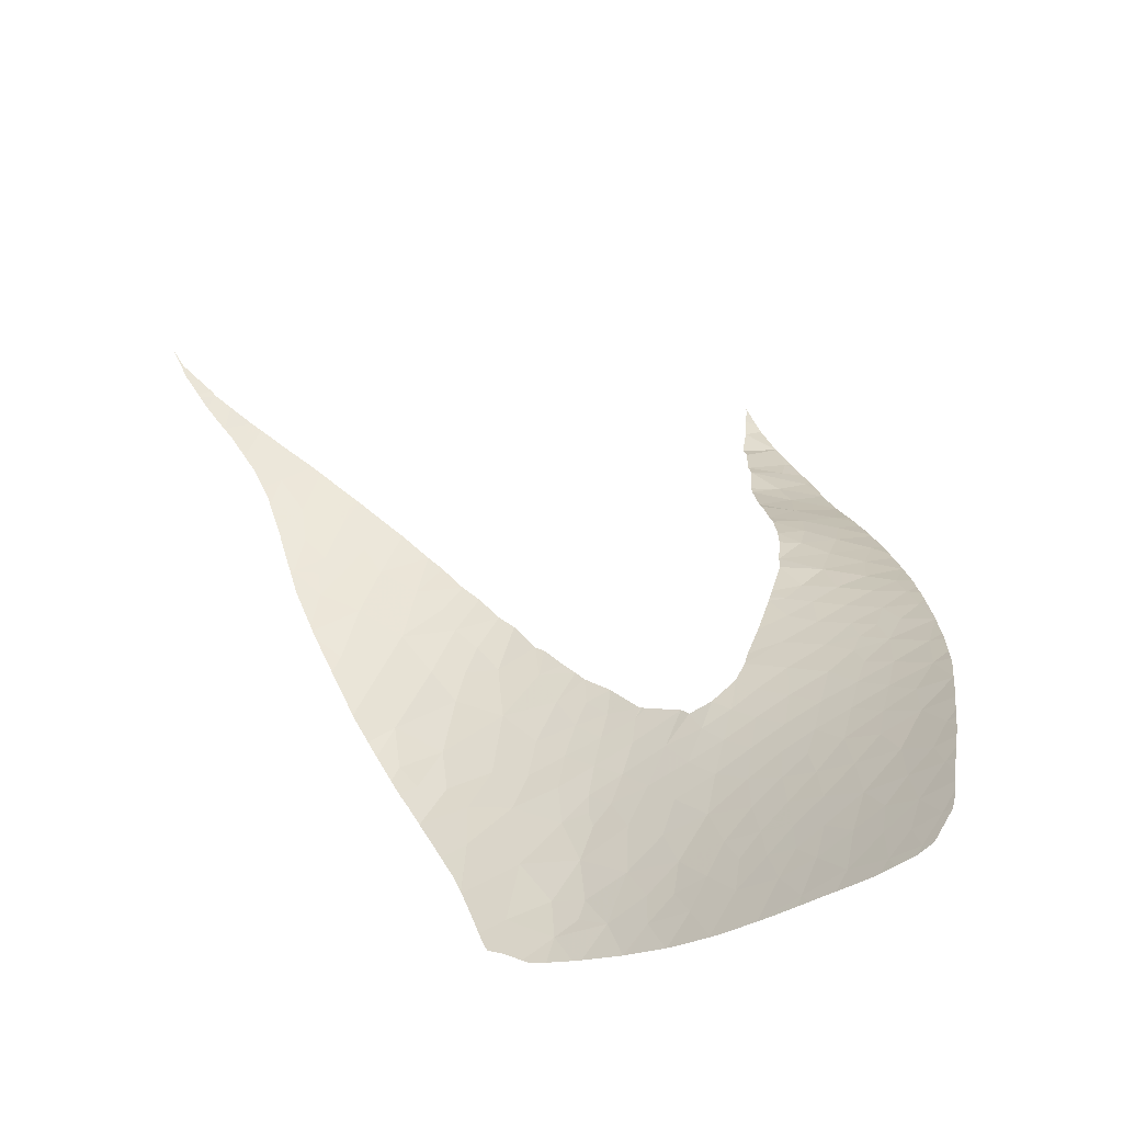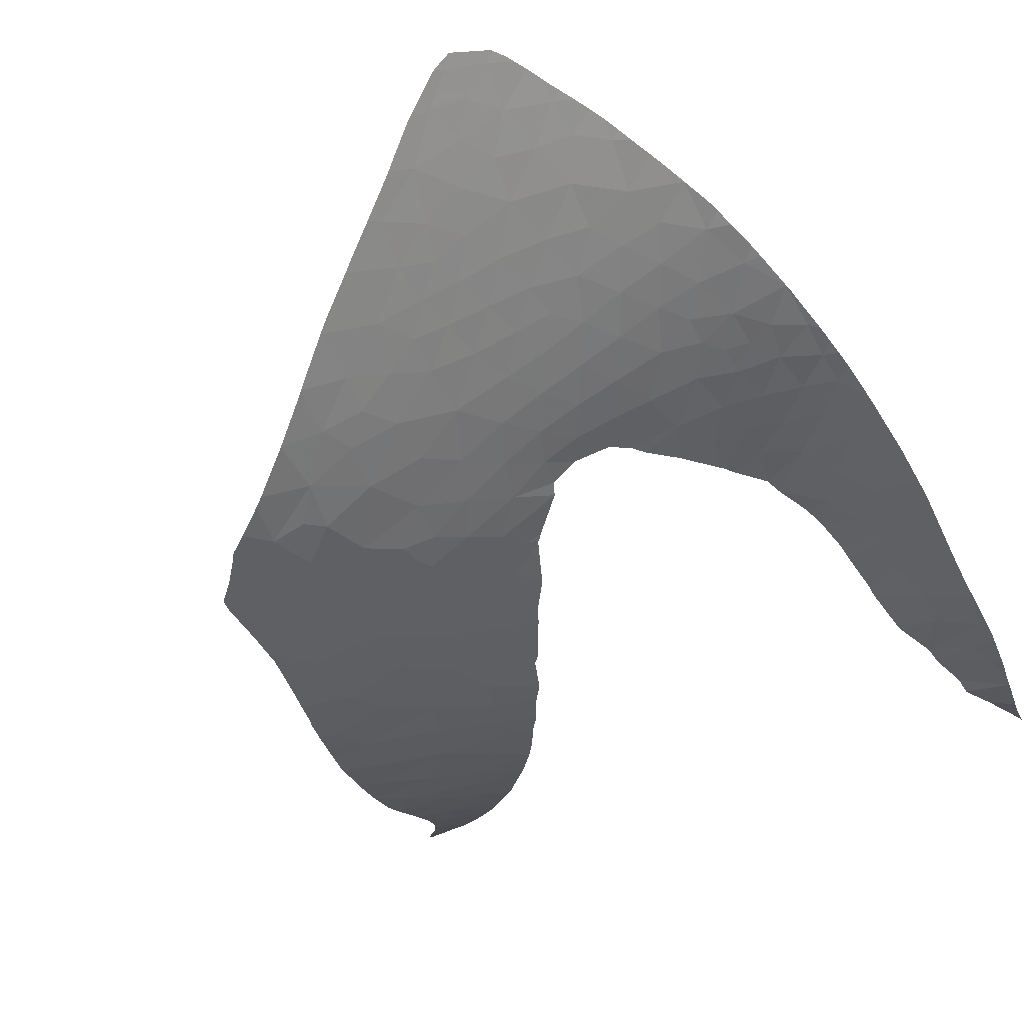
<metadata>
{"format":"obj","ext":"obj","renderer":"f3d","projection":"perspective","resolution":1024,"background":"white","views":[{"elev":-36.0,"azim":156.9,"up":"+Z"},{"elev":-5.4,"azim":-148.5,"up":"+Y"}]}
</metadata>
<code>
v -11.53 79.57 -33.33
v -12.05 80.8 -33.52
v -12.25 80.34 -32.45
v -10.99 75.33 -28.34
v -11.28 75.07 -27.1
v -10.49 74.28 -27.73
v -10.1 74.46 -29.25
v -7.584 71.14 -29.58
v -6.871 70.71 -30.87
v -7.543 71.57 -31.12
v -9.741 72.61 -25.99
v -9.099 71.64 -25.5
v -8.777 71.59 -26.65
v -13.17 74.33 -21.45
v -13.91 74.66 -20.94
v -13.32 74.03 -20.57
v -10.21 72.75 -24.7
v -11.74 76.02 -27.66
v -13.72 77.24 -25.49
v -14.12 77.04 -24.55
v -13.35 76.24 -24.64
v -14.65 74.15 -19.16
v -13.87 74.13 -19.99
v -14.7 74.87 -20.31
v -8.648 73.38 -31.62
v -8.412 72.56 -30.53
v -7.833 72.45 -32.24
v -9.344 74.03 -30.72
v -16.23 69.19 -11.28
v -16.59 68.78 -10.5
v -15.11 68.8 -11.11
v -15.04 69.11 -11.55
v -8.851 70.63 -23.06
v -8.26 70.14 -23.38
v -8.682 70.77 -24.07
v -11.52 76.37 -28.75
v -11.39 76.86 -29.84
v -12.06 77.38 -29
v -12.11 76.85 -28.1
v -14.91 77.25 -23.69
v -15.54 78.4 -24.3
v -16.12 77.96 -23.09
v -12.06 75.79 -26.5
v -12.47 76.74 -27.14
v -12.87 76.5 -25.95
v -12.38 75.52 -25.27
v -12.89 73.71 -20.58
v -12.38 73.87 -21.89
v -5.78 67.16 -18.26
v -5.324 66.81 -17.68
v -4.727 66.62 -18.57
v -15.33 76.33 -21.85
v -14.45 75.96 -22.42
v -14.92 76.62 -22.77
v -2.38 65.23 -15.89
v -1.744 65.04 -16.92
v -2.885 65.52 -16.89
v -10.77 76.33 -30.66
v -10.83 75.77 -29.56
v -10.17 75.27 -30.54
v -9.093 74.21 -31.89
v -8.506 73.68 -32.68
v -7.985 71.19 -28.39
v -7.342 70.35 -27.99
v -7.938 70.96 -27.81
v -8.005 70.82 -27.14
v -2.181 64.99 -13.83
v -2.122 64.96 -13.77
v -1.859 64.9 -14.09
v -1.783 65.28 -20.39
v -2.661 65.79 -21.64
v -3.537 66.1 -19.66
v -1.181 64.78 -16.29
v -9.422 71.65 -24.17
v -9.248 71.56 -24.55
v -9.503 71.78 -24.25
v -16.19 77.09 -21.96
v -16.19 76.42 -21.08
v -0.9989 64.74 -16.95
v -0.792 64.64 -16.73
v -9.224 73.3 -29.52
v -12.45 79.18 -30.55
v -11.91 77.93 -30.13
v -11.65 78.32 -31.3
v -11.25 77.32 -30.9
v -13.69 78.54 -27.27
v -12.8 77.77 -27.96
v -13.33 78.86 -28.31
v -4.706 67.58 -25.9
v -5.861 68.39 -25.5
v -4.628 67.31 -24.45
v -12.54 80.07 -31.44
v -12.95 81.11 -31.7
v -10.27 75.94 -31.42
v -12.55 81.21 -32.76
v -13.03 82.04 -32.59
v -16.24 75.85 -20.27
v -15.46 75.67 -20.76
v -14.45 79.14 -26.7
v -15.1 80.09 -26.7
v -15.15 79.08 -25.58
v -11.95 79.32 -31.92
v -13.38 79.76 -29.29
v -13.73 80.82 -29.76
v -14.25 80.82 -28.8
v -12.65 78.48 -29.21
v -12.5 81.75 -33.53
v -12.65 82.11 -33.58
v -14.11 81.43 -29.66
v -15.62 75.1 -19.78
v -16.72 75.48 -19.45
v -8.456 70.77 -24.97
v 0.3061 64.14 -11.64
v 1.17 63.93 -10.96
v 1.599 63.84 -12.09
v 0.3786 64.16 -13.06
v -0.2293 64.45 -16.9
v -8.112 69.64 -22.02
v -7.829 69.33 -21.6
v -7.207 68.86 -21.85
v -7.565 69.43 -23.11
v -6.976 69.22 -24.57
v -6.72 69.2 -25.87
v -7.603 69.97 -25.38
v -14.6 77.88 -24.96
v -15.97 74.57 -18.78
v -14.17 79.74 -27.82
v -13.28 77.5 -26.65
v -12.62 75.12 -23.99
v -13.63 75.72 -23.27
v -11.83 74.61 -24.64
v -11.6 74.88 -25.87
v -14.08 76.54 -23.87
v -11.77 74.02 -23.42
v -11.46 73.99 -24.06
v -14.15 78.23 -26.11
v -3.942 67.04 -25.7
v -3.976 67.29 -27.15
v -10.67 76.81 -31.67
v -9.997 76.16 -32.57
v -10.65 77.44 -32.69
v -11.1 77.67 -31.8
v -8.638 72.21 -28.77
v -9.212 72.42 -27.39
v -8.426 71.52 -27.7
v -15.49 77.05 -22.67
v -14.4 76.42 -23.2
v -12.75 74.59 -22.71
v -11.94 73.93 -22.93
v -15.11 80.09 -26.7
v -13.76 75.12 -22.02
v -14.55 80.88 -28.38
v -13.12 80.4 -30.55
v -13.65 81.46 -30.59
v -15.28 71.99 -15.58
v -16.47 72.03 -15.13
v -15.4 71.28 -14.63
v -13.07 73.62 -20.1
v -12.95 73.69 -20.42
v -16.2 72.67 -16.06
v -15.79 73.24 -17.04
v -16.98 73.45 -16.72
v -13.51 73.45 -18.94
v -6.264 69.73 -29.27
v -6.264 69.1 -27.03
v -5.104 68.39 -28.17
v -11.18 74.12 -25.25
v -10.85 74.2 -26.44
v -9.685 75.08 -31.65
v -10.07 73.38 -26.93
v -10.5 73.49 -25.72
v -3.483 66.6 -24.88
v -3.252 66.53 -25.39
v -3.974 66.13 -17.77
v -4.752 66.38 -16.8
v -14.3 71.56 -15.45
v -2.282 65.39 -18.51
v -10.83 73.59 -24.74
v -10.34 73.05 -24.97
v -13.64 73.19 -18.41
v -15.2 73.7 -18.08
v -14.6 75.43 -21.38
v -8.299 69.92 -22.39
v -16.53 74.08 -17.74
v -14.25 71.86 -15.82
v -15.03 72.53 -16.43
v -14.08 72.44 -16.75
v -14.61 72.98 -17.35
v -13.93 72.78 -17.39
v -15.7 67.64 -8.558
v -15.39 67.95 -9.626
v -16.62 68.14 -9.344
v -15.35 68.28 -10.07
v -4.362 66.74 -21.19
v -16.78 69.8 -12.04
v -1.085 64.83 -17.84
v -4.336 66.09 -16.27
v -15.72 70.57 -13.59
v -14.67 69.78 -13
v -14.48 70.58 -14.16
v -14.46 70.8 -14.39
v -17 71.49 -14.28
v -15.66 69.9 -12.65
v -14.73 69.62 -12.72
v -17 70.51 -13
v -1.476 64.76 -13.87
v -0.6113 64.41 -12.37
v -5.182 68.15 -26.75
v -0.3789 64.43 -14.27
v -1.655 64.89 -14.86
v -0.5229 64.52 -15.58
v 2.264 63.73 -10.14
v 2.375 63.67 -11.07
v 1.504 63.86 -10.72
v 1.662 63.82 -11.21
v -1.933 64.89 -13.6
v -0.9065 64.51 -12.63
v -1.999 65.2 -17.54
v 2.785 63.63 -9.735
v -5.646 67.43 -20.36
v -5.292 67.34 -21.36
v -3.551 65.66 -15.31
v -3.359 66.36 -23.33
v -6.695 67.97 -19.62
v -6.302 67.62 -19.13
v -6.282 68.9 -26.13
v -3.269 65.52 -15.01
v -6.172 67.97 -21.38
v -7.185 68.59 -20.66
v -5.059 66.95 -19.53
v -9.621 73.34 -28.26
v -6.2 68.35 -23.34
v -7.924 70.05 -24.25
v -10.07 77.16 -33.97
v -7.397 68.8 -20.86
v -4.873 68.63 -30
v -4.863 68.61 -29.95
v -8.089 73.12 -32.83
v -8.215 70.79 -26.04
v -9.384 71.61 -24.16
v -5.002 67.35 -22.51
v -7.358 70.04 -26.57
v -9.217 74.9 -32.75
v -7.931 73.25 -33.57
v -11.28 78.44 -32.45
v -5.796 69.88 -31.27
v -10.8 78.35 -33.64
v -10.07 77.18 -33.99
v -6.77 71.15 -32.25
v -7.325 71.59 -31.79
v -7.128 71.26 -31.51
v -9.344 75.78 -33.9
v 1.618 63.83 -12.21
v 1.677 63.82 -12.11
v 1.448 63.88 -12.47
v 2.118 63.73 -11.44
v -13.62 81.94 -31.15
v -13.71 81.83 -30.84
v -13.81 81.74 -30.56
v -13.96 81.58 -30.11
v -16.76 75.41 -19.34
v -16.79 75.23 -19.09
v -16.83 74.94 -18.7
v -9.52 76.15 -33.97
v -9.348 75.82 -33.95
v -3.688 67 -26.48
v -3.48 66.79 -26
v -14.18 81.35 -29.45
v -15.1 80.11 -26.73
v -14.89 80.42 -27.36
v -15.29 79.83 -26.17
v -14.41 81.06 -28.75
v -14.7 80.67 -27.91
v -14.27 81.25 -29.19
v -14.3 81.22 -29.12
v 1.308 63.91 -12.69
v 1.167 63.95 -12.97
v -0.8984 64.84 -19.34
v -0.9546 64.87 -19.51
v -0.8269 64.8 -19.14
v -0.4822 64.6 -18.15
v -0.1663 64.43 -17.07
v -0.2685 64.49 -17.46
v -0.3477 64.53 -17.77
v -16.84 68.78 -10.44
v -16.82 68.68 -10.26
v -16.71 68.4 -9.785
v -17 69.93 -12.15
v -17 69.85 -12.04
v -17.01 70.51 -12.99
v -17.02 70.31 -12.71
v -16.99 69.76 -11.91
v -16.99 69.7 -11.83
v -16.98 69.47 -11.49
v -16.95 69.31 -11.25
v -16.9 69.06 -10.87
v -15.85 67.42 -7.746
v -16.26 67.47 -7.81
v -16.19 67.38 -7.551
v -16.03 67.21 -7.051
v -16.13 67.29 -7.278
v -16.67 68.27 -9.561
v -16.61 68.1 -9.26
v -16.53 67.93 -8.91
v -16.99 72.08 -14.98
v -16.99 71.85 -14.71
v -17 71.34 -14.11
v -17 71.2 -13.92
v -17 71.39 -14.17
v -17 72.39 -15.37
v -17.01 72.65 -15.7
v -16.09 67.2 -7.037
v -16.1 67.24 -7.124
v -16.04 67.11 -6.789
v -16.36 67.59 -8.196
v -16.93 74.2 -17.69
v -16.87 74.59 -18.2
v -16.84 74.83 -18.56
v -16.55 76.47 -20.85
v -16.49 76.73 -21.21
v -16.6 76.27 -20.54
v -16.44 76.92 -21.51
v -16.12 77.96 -23.09
v -16.21 77.69 -22.67
v -16.36 77.2 -21.93
v -16.39 77.09 -21.77
v -16.94 74.11 -17.57
v -16.97 73.65 -16.98
v -16.99 73.35 -16.58
v -17.01 73.12 -16.29
v -16.95 73.96 -17.39
v -17.01 70.58 -13.09
v -17 70.91 -13.53
v -17.01 72.69 -15.76
v -16.88 68.96 -10.71
v -12.48 81.86 -33.71
v -13 82.26 -32.9
v -13.16 82.33 -32.59
v -3.979 67.31 -27.21
v -3.959 67.28 -27.16
v -4.232 67.65 -27.91
v -3.942 67.26 -27.11
v -11.23 79.42 -33.96
v -11.46 79.9 -33.96
v -11.17 79.3 -33.96
v -10.26 77.54 -33.99
v -4.921 68.75 -30.24
v -5.015 69 -30.76
v -16.62 76.14 -20.35
v -16.67 75.92 -20.04
v -7.994 73.35 -33.59
v -8.034 73.42 -33.6
v -11.52 80.03 -33.96
v -11.79 80.58 -33.96
v -11.84 80.67 -33.94
v -11.97 80.92 -33.91
v -12.36 81.67 -33.8
v -12.05 81.08 -33.88
v -10.29 77.59 -33.99
v -9.319 75.77 -33.94
v -8.897 74.96 -33.85
v -8.671 74.52 -33.79
v -8.766 74.7 -33.82
v -13.5 82.07 -31.53
v -13.55 82.02 -31.39
v -13.4 82.17 -31.89
v -13.18 82.32 -32.54
v -13.32 82.24 -32.13
v -16.74 75.52 -19.49
v -16.75 75.48 -19.44
v -15.41 79.66 -25.84
v -14.75 80.6 -27.74
v -15.81 78.79 -24.39
v -15.82 78.76 -24.35
v -15.61 79.23 -25.16
v -15.47 79.53 -25.61
v -15.46 79.55 -25.66
v -15.9 78.58 -24.07
v -15.91 78.55 -24.03
v -16.17 77.83 -22.88
v -16.41 77.04 -21.68
v -16.43 76.98 -21.59
v 0.9551 64.01 -13.43
v 0.7469 64.07 -13.9
v 4 63.44 -8.625
v 3.984 63.43 -8.842
v 3.895 63.44 -9.034
v 3.59 63.48 -9.465
v 2.98 63.59 -9.525
v 3.386 63.5 -9.763
v 3.302 63.52 -9.887
v 3.064 63.55 -10.23
v 4.056 63.43 -8.685
v 4.088 63.43 -8.618
v 4.486 63.38 -7.872
v 2.747 63.6 -10.66
v 2.404 63.67 -11.08
v -1.537 65.2 -21
v -1.68 65.29 -21.39
v -8.648 74.48 -33.79
v -0.0571 64.39 -16.68
v -0.1276 64.42 -16.93
v 0.2457 64.26 -15.57
v 0.1914 64.29 -15.79
v -6.662 71.44 -33.18
v -6.493 71.23 -33.13
v -6.003 70.62 -32.88
v -6.16 70.85 -33.04
v 0.3812 64.2 -15.08
v 0.2676 64.25 -15.46
v 0.2276 64.27 -15.65
v 0.6373 64.11 -14.26
v 0.667 64.1 -14.16
v -7.184 72.11 -33.33
v -7.015 71.89 -33.28
v -7.12 72.03 -33.31
v -10.66 78.31 -33.98
v -10.83 78.63 -33.97
v -11.08 79.13 -33.96
v -5.642 70.16 -32.53
v -2.186 65.63 -22.73
v -2.243 65.68 -22.9
v -2.333 65.75 -23.12
v -2.61 66 -23.83
v -2.668 66.05 -23.97
v -5.155 69.4 -31.61
v -5.215 69.58 -32.01
v -5.296 69.76 -32.3
v -2.923 66.24 -24.57
v -3.031 66.33 -24.84
v -3.445 66.75 -25.91
v -4.459 67.96 -28.57
v -4.733 68.38 -29.4
v -1.36 65.1 -20.55
v -1.012 64.91 -19.65
v -1.702 65.31 -21.45
v -2.805 66.15 -24.31
v -2.86 66.19 -24.43
v -1.879 65.43 -21.92
f 1 2 3
f 4 5 6
f 6 7 4
f 8 9 10
f 11 12 13
f 14 15 16
f 12 11 17
f 4 18 5
f 19 20 21
f 22 23 24
f 25 26 27
f 25 28 26
f 29 30 31
f 31 32 29
f 33 34 35
f 36 37 38
f 38 39 36
f 40 41 42
f 43 44 45
f 45 46 43
f 14 16 47
f 47 48 14
f 49 50 51
f 52 53 54
f 55 56 57
f 58 37 59
f 59 60 58
f 61 28 25
f 25 62 61
f 63 64 8
f 65 66 64
f 44 18 39
f 67 68 69
f 70 71 72
f 73 56 55
f 74 75 76
f 52 77 78
f 79 73 80
f 81 26 28
f 82 83 84
f 85 37 58
f 86 87 88
f 89 90 91
f 92 3 93
f 43 18 44
f 94 58 60
f 93 95 96
f 97 98 78
f 23 16 15
f 99 100 101
f 92 102 3
f 103 104 105
f 103 88 106
f 96 107 108
f 96 95 107
f 95 3 2
f 18 36 39
f 82 84 102
f 102 92 82
f 105 104 109
f 38 83 106
f 97 110 98
f 97 111 110
f 35 112 75
f 113 114 115
f 115 116 113
f 79 80 117
f 118 119 120
f 120 121 118
f 122 123 124
f 93 3 95
f 125 41 40
f 125 101 41
f 126 22 110
f 86 127 99
f 19 45 128
f 19 21 45
f 129 21 130
f 46 131 132
f 132 43 46
f 130 21 133
f 134 135 131
f 131 129 134
f 46 21 129
f 136 101 125
f 136 99 101
f 128 87 86
f 89 91 137
f 137 138 89
f 139 140 141
f 139 141 142
f 142 85 139
f 95 2 107
f 143 144 145
f 136 128 86
f 146 40 42
f 100 99 127
f 106 83 82
f 136 86 99
f 146 42 77
f 77 52 146
f 147 133 40
f 147 130 133
f 148 134 129
f 148 149 134
f 87 38 106
f 106 88 87
f 88 127 86
f 101 100 150
f 151 130 53
f 151 148 130
f 103 127 88
f 103 105 127
f 105 152 127
f 153 92 93
f 93 154 153
f 154 104 153
f 153 82 92
f 153 104 103
f 103 106 82
f 82 153 103
f 155 156 157
f 16 158 159
f 20 125 40
f 20 40 133
f 133 21 20
f 160 161 162
f 46 129 131
f 143 63 8
f 163 23 22
f 164 165 166
f 39 38 87
f 37 83 38
f 44 87 128
f 44 39 87
f 148 129 130
f 23 158 16
f 23 163 158
f 132 167 168
f 168 5 132
f 169 94 60
f 169 140 94
f 11 144 170
f 11 13 144
f 171 168 167
f 6 5 168
f 59 37 36
f 137 91 172
f 172 173 137
f 131 135 167
f 50 174 51
f 50 175 174
f 155 157 176
f 70 72 177
f 147 40 54
f 54 53 147
f 19 136 125
f 125 20 19
f 16 159 47
f 147 53 130
f 171 167 178
f 178 179 171
f 135 178 167
f 43 5 18
f 131 167 132
f 180 163 22
f 22 181 180
f 43 132 5
f 19 128 136
f 52 182 53
f 146 54 40
f 146 52 54
f 52 98 182
f 24 98 110
f 110 22 24
f 52 78 98
f 151 182 15
f 15 14 151
f 45 44 128
f 121 34 183
f 183 118 121
f 46 45 21
f 151 14 148
f 14 48 148
f 48 149 148
f 151 53 182
f 24 182 98
f 24 15 182
f 24 23 15
f 111 126 110
f 181 22 126
f 181 126 184
f 181 184 161
f 155 176 185
f 185 186 155
f 155 160 156
f 155 186 160
f 186 185 187
f 188 181 161
f 161 186 188
f 188 189 180
f 190 191 192
f 188 180 181
f 31 30 193
f 194 72 71
f 195 29 32
f 196 79 117
f 186 161 160
f 188 187 189
f 188 186 187
f 175 197 174
f 198 199 200
f 157 201 176
f 157 156 202
f 157 200 201
f 157 198 200
f 203 195 32
f 203 32 204
f 203 204 199
f 199 198 203
f 203 205 195
f 203 198 205
f 68 206 69
f 62 25 27
f 207 113 116
f 89 208 90
f 89 138 208
f 209 210 206
f 209 211 210
f 208 165 90
f 169 60 28
f 166 165 208
f 208 138 166
f 17 76 75
f 75 12 17
f 212 213 214
f 115 215 213
f 213 215 214
f 114 215 115
f 215 114 214
f 216 206 68
f 170 168 171
f 217 207 116
f 116 209 217
f 211 73 210
f 56 218 57
f 217 206 216
f 217 209 206
f 219 213 212
f 220 194 221
f 55 210 73
f 57 174 197
f 57 197 222
f 222 55 57
f 223 172 91
f 224 225 220
f 210 69 206
f 226 123 90
f 55 222 227
f 210 227 67
f 210 55 227
f 210 67 69
f 80 73 117
f 220 221 228
f 79 56 73
f 211 117 73
f 226 90 165
f 224 220 228
f 228 229 224
f 49 51 230
f 170 6 168
f 170 231 6
f 122 232 90
f 122 121 232
f 121 233 34
f 121 122 233
f 234 141 140
f 120 119 235
f 143 8 26
f 26 81 143
f 121 120 232
f 225 230 220
f 225 49 230
f 236 166 237
f 122 124 233
f 122 90 123
f 230 194 220
f 230 51 72
f 72 194 230
f 177 57 218
f 177 174 57
f 177 72 174
f 72 51 174
f 226 165 123
f 62 27 238
f 239 112 124
f 120 229 228
f 120 235 229
f 240 75 74
f 240 35 75
f 240 33 35
f 33 183 34
f 241 223 91
f 233 124 112
f 112 35 233
f 233 35 34
f 223 194 71
f 223 241 194
f 232 241 91
f 90 232 91
f 241 221 194
f 241 228 221
f 232 120 228
f 228 241 232
f 231 170 144
f 26 8 10
f 27 26 10
f 242 239 124
f 242 66 239
f 143 231 144
f 143 81 231
f 81 28 7
f 11 170 171
f 164 64 165
f 243 140 169
f 4 36 18
f 238 27 244
f 13 239 66
f 8 64 164
f 164 9 8
f 81 7 231
f 242 165 64
f 64 66 242
f 139 94 140
f 1 3 102
f 61 169 28
f 7 28 60
f 61 243 169
f 61 62 243
f 4 59 36
f 4 7 59
f 7 60 59
f 245 102 84
f 84 142 245
f 12 75 112
f 143 145 63
f 65 64 63
f 242 123 165
f 242 124 123
f 13 145 144
f 231 7 6
f 12 112 239
f 239 13 12
f 13 66 145
f 11 171 179
f 179 17 11
f 65 145 66
f 65 63 145
f 1 102 245
f 246 9 164
f 142 141 245
f 85 142 84
f 196 56 79
f 196 218 56
f 196 177 218
f 85 83 37
f 139 58 94
f 139 85 58
f 85 84 83
f 247 245 141
f 247 1 245
f 247 141 234
f 247 234 248
f 249 9 246
f 250 27 10
f 251 10 9
f 251 9 249
f 252 234 140
f 250 249 27
f 252 140 243
f 251 250 10
f 251 249 250
f 253 115 254
f 255 116 115
f 115 253 255
f 115 213 256
f 254 115 256
f 154 257 258
f 259 154 258
f 260 154 259
f 111 261 262
f 263 126 111
f 111 262 263
f 264 234 252
f 252 265 264
f 138 137 266
f 266 137 267
f 104 154 260
f 260 109 104
f 268 105 109
f 150 100 269
f 100 127 270
f 270 269 100
f 271 101 150
f 152 105 272
f 273 127 152
f 105 274 275
f 272 105 275
f 116 255 276
f 277 116 276
f 278 177 196
f 70 177 278
f 278 279 70
f 280 196 281
f 278 196 280
f 117 282 283
f 196 117 284
f 284 281 196
f 30 285 286
f 287 30 286
f 288 195 205
f 289 195 288
f 205 290 291
f 288 205 291
f 292 195 289
f 293 195 292
f 294 29 195
f 195 293 294
f 295 29 294
f 296 30 29
f 29 295 296
f 297 298 299
f 300 297 299
f 299 301 300
f 192 193 30
f 191 193 192
f 302 30 287
f 192 30 302
f 303 190 192
f 304 190 303
f 156 305 306
f 202 156 306
f 307 198 157
f 308 198 307
f 309 157 202
f 307 157 309
f 310 156 160
f 305 156 310
f 310 160 311
f 312 300 313
f 314 300 312
f 313 300 301
f 315 190 304
f 297 190 315
f 315 298 297
f 316 184 317
f 318 126 263
f 317 184 126
f 126 318 317
f 319 78 320
f 321 97 78
f 78 319 321
f 78 77 322
f 322 320 78
f 42 323 324
f 77 42 324
f 324 325 77
f 326 77 325
f 327 184 316
f 161 184 328
f 328 162 161
f 329 160 162
f 330 160 329
f 184 327 331
f 328 184 331
f 290 205 332
f 198 308 333
f 205 198 333
f 333 332 205
f 334 160 330
f 311 160 334
f 335 30 296
f 285 30 335
f 107 336 108
f 337 96 108
f 338 96 337
f 339 138 340
f 341 166 138
f 138 339 341
f 342 138 266
f 340 138 342
f 343 1 247
f 344 1 343
f 343 247 345
f 248 234 264
f 346 247 248
f 246 236 347
f 348 246 347
f 349 97 321
f 350 111 97
f 97 349 350
f 62 244 351
f 352 62 351
f 1 353 354
f 2 1 354
f 354 355 2
f 356 2 355
f 336 107 357
f 358 2 356
f 107 2 358
f 358 357 107
f 359 247 346
f 360 252 361
f 265 252 360
f 243 362 363
f 361 252 243
f 243 363 361
f 93 364 365
f 154 93 365
f 365 257 154
f 274 105 268
f 364 93 96
f 96 366 364
f 96 367 368
f 366 96 368
f 369 111 350
f 370 111 369
f 261 111 370
f 367 96 338
f 371 101 271
f 372 127 273
f 270 127 372
f 373 41 101
f 374 41 373
f 375 101 376
f 373 101 375
f 376 101 371
f 371 377 376
f 378 41 374
f 379 42 41
f 41 378 379
f 323 42 379
f 380 324 323
f 77 381 382
f 322 77 382
f 381 77 326
f 383 116 277
f 384 116 383
f 385 386 387
f 388 389 385
f 385 387 388
f 390 389 388
f 391 219 389
f 389 390 391
f 392 219 391
f 393 385 394
f 386 385 393
f 394 385 395
f 396 213 219
f 219 392 396
f 256 213 397
f 397 213 396
f 353 1 344
f 70 398 399
f 71 70 399
f 400 62 352
f 243 62 400
f 400 362 243
f 401 117 211
f 402 117 401
f 211 403 404
f 401 211 404
f 282 117 402
f 284 117 283
f 405 249 406
f 249 407 408
f 406 249 408
f 209 409 410
f 211 209 410
f 410 403 211
f 411 404 403
f 412 209 116
f 409 209 412
f 413 116 384
f 412 116 413
f 414 27 249
f 244 27 414
f 249 415 416
f 414 249 416
f 417 247 359
f 418 247 417
f 345 247 419
f 419 247 418
f 415 249 405
f 249 246 420
f 420 407 249
f 71 421 422
f 223 71 422
f 422 423 223
f 424 223 423
f 425 223 424
f 246 426 427
f 420 246 427
f 427 428 420
f 172 223 429
f 429 430 172
f 173 172 430
f 431 137 173
f 267 137 431
f 236 164 166
f 246 164 236
f 166 432 433
f 237 166 433
f 426 246 348
f 434 70 435
f 398 70 434
f 435 70 279
f 436 71 399
f 437 223 425
f 438 223 437
f 429 223 438
f 432 166 341
f 439 71 436
f 421 71 439
f 62 238 244

</code>
